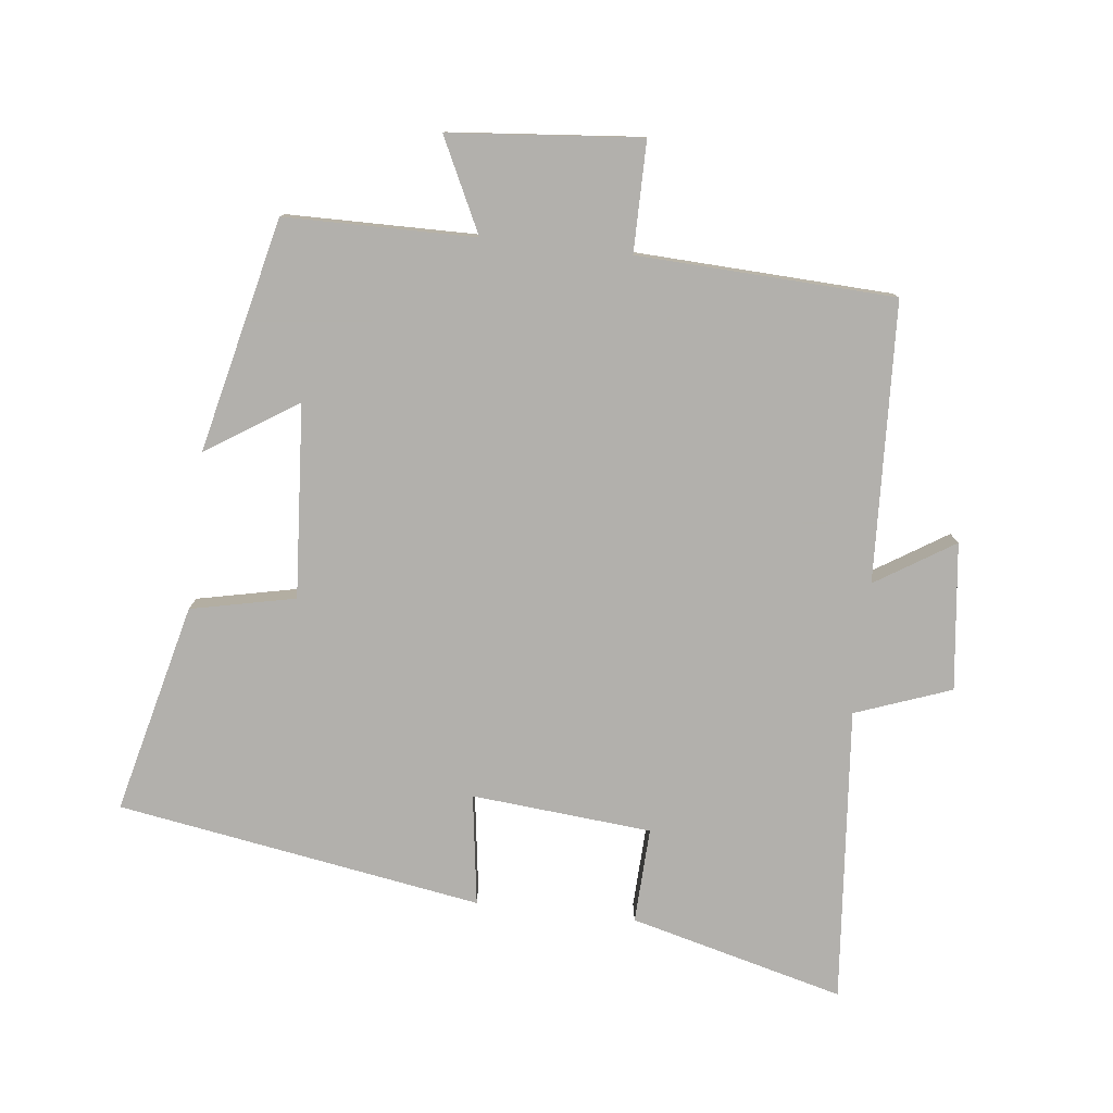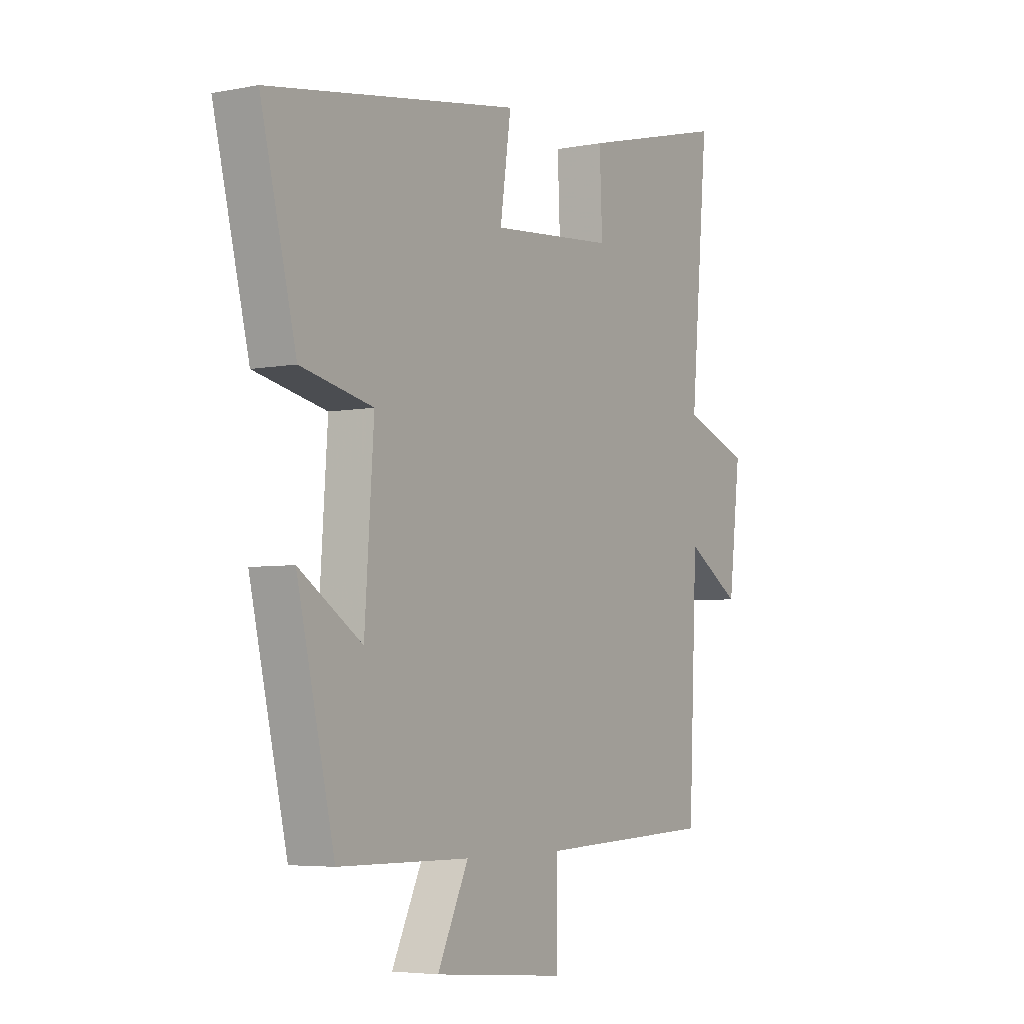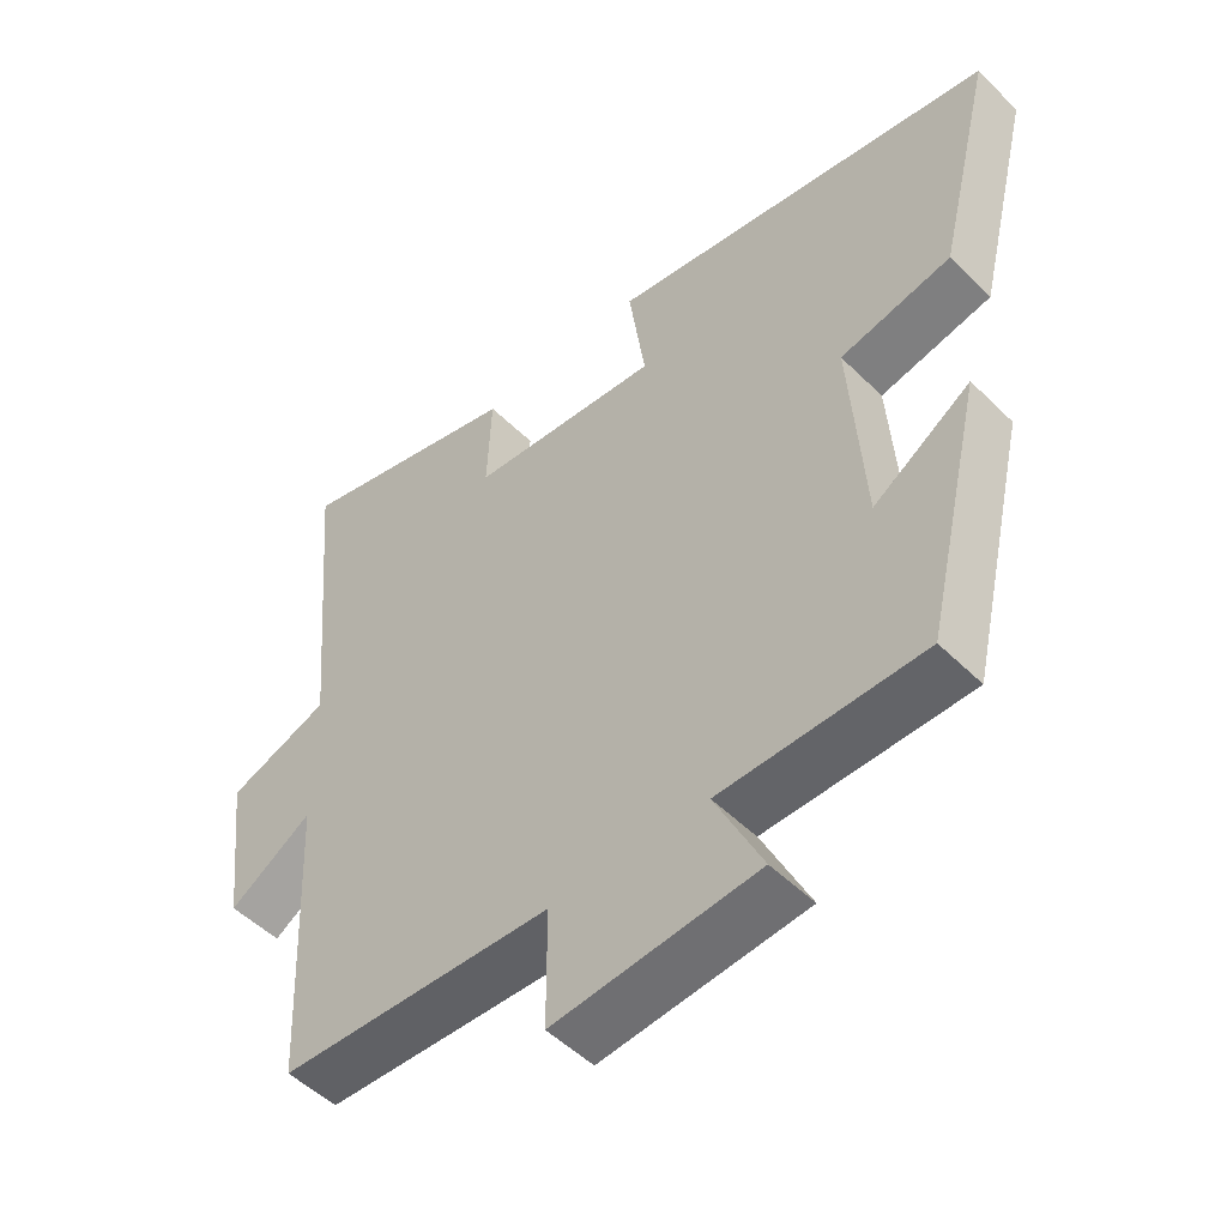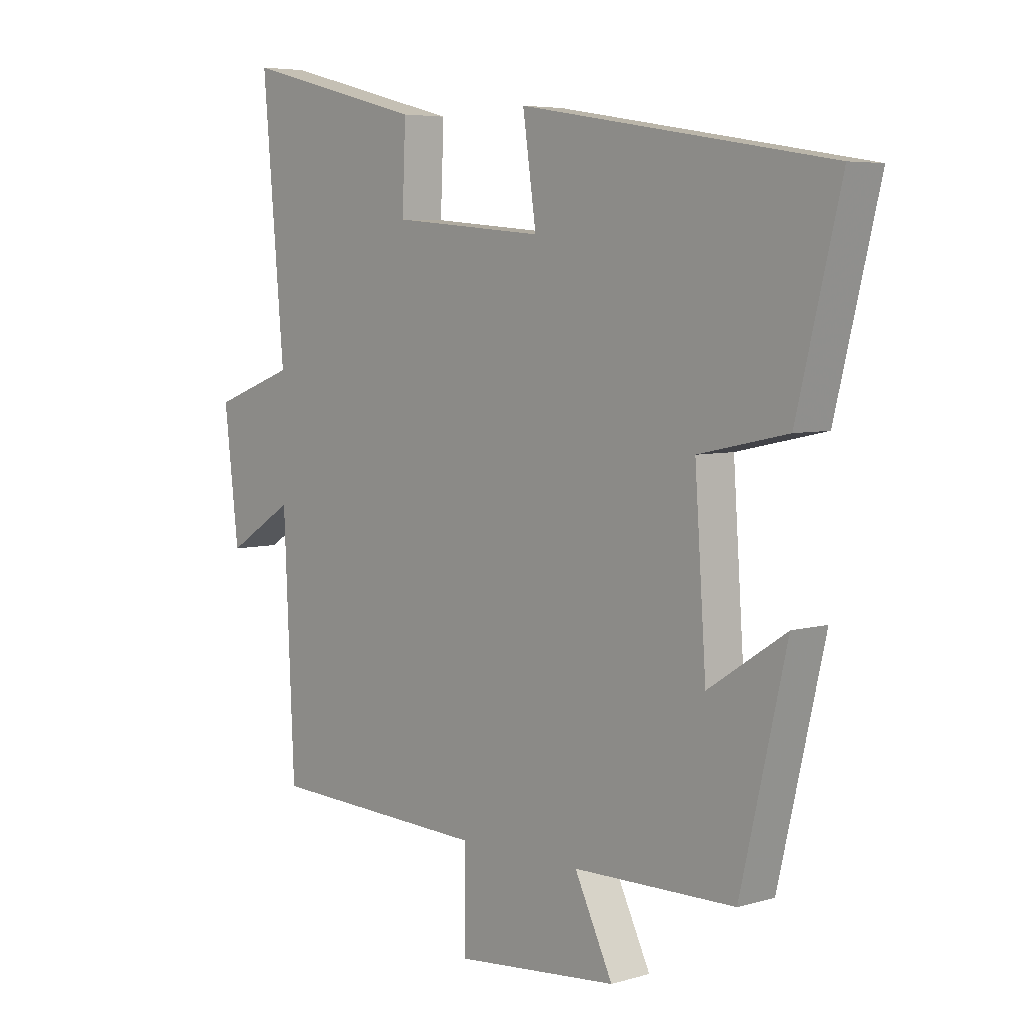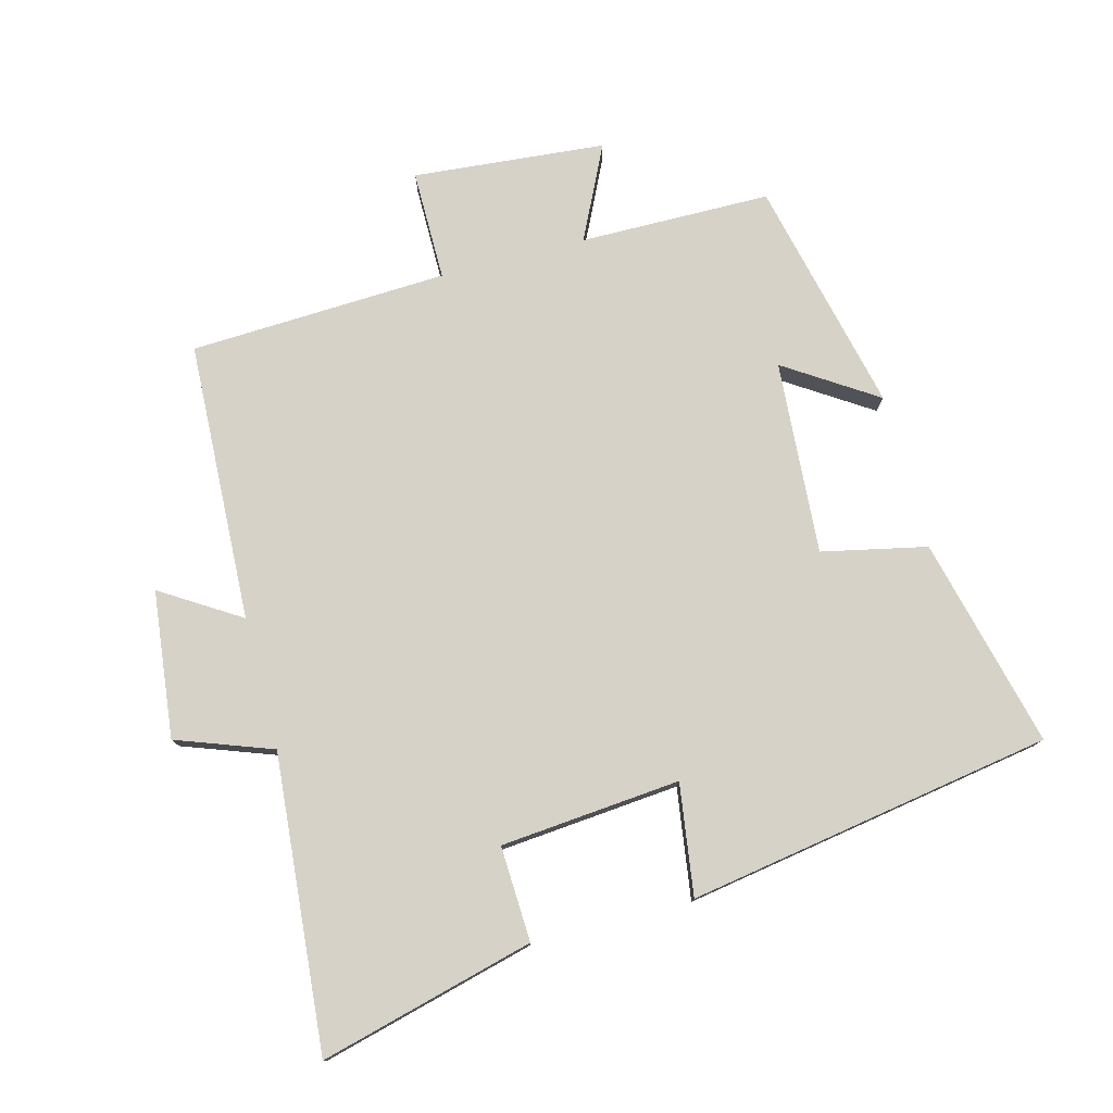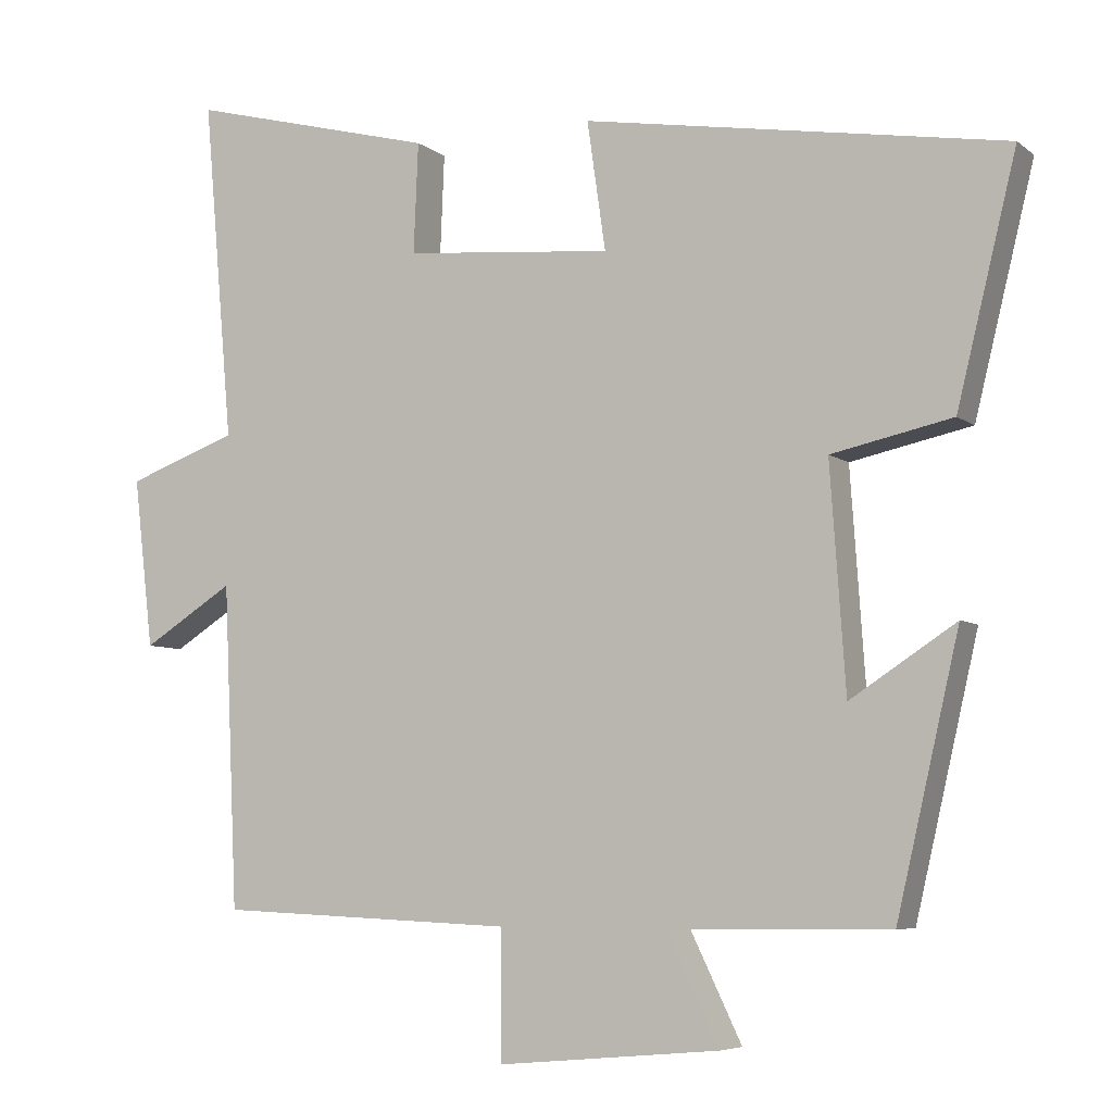
<metadata>
{"format":"obj","ext":"obj","renderer":"f3d","projection":"perspective","resolution":1024,"background":"white","views":[{"elev":-78.6,"azim":173.5,"up":"+Y"},{"elev":-4.9,"azim":121.9,"up":"+Z"},{"elev":-50.9,"azim":43.1,"up":"+Z"},{"elev":5.4,"azim":47.8,"up":"+Z"},{"elev":77.7,"azim":-14.8,"up":"+Y"},{"elev":-6.2,"azim":26.3,"up":"+Z"}]}
</metadata>
<code>
v -0.481 0.07 -0.483
v -0.5 0.07 -0.061
v -0.619 0.07 -0.136
v -0.645 0.07 0.086
v -0.5 0.07 0.139
v -0.539 0.07 0.584
v -0.215 0.07 0.5
v -0.221 0.07 0.356
v 0.051 0.07 0.332
v 0.027 0.07 0.5
v 0.578 0.07 0.409
v 0.5 0.07 0.092
v 0.342 0.07 0.058
v 0.362 0.07 -0.234
v 0.5 0.07 -0.144
v 0.418 0.07 -0.497
v 0.13 0.07 -0.5
v 0.198 0.07 -0.641
v -0.092 0.07 -0.667
v -0.092 0.07 -0.5
v -0.481 0 -0.483
v -0.5 0 -0.061
v -0.619 0 -0.136
v -0.645 0 0.086
v -0.5 0 0.139
v -0.539 0 0.584
v -0.215 0 0.5
v -0.221 0 0.356
v 0.051 0 0.332
v 0.027 0 0.5
v 0.578 0 0.409
v 0.5 0 0.092
v 0.342 0 0.058
v 0.362 0 -0.234
v 0.5 0 -0.144
v 0.418 0 -0.497
v 0.13 0 -0.5
v 0.198 0 -0.641
v -0.092 0 -0.667
v -0.092 0 -0.5
f 17 18 19 20
f 17 20 1 2
f 14 15 16 17
f 13 14 17 2
f 12 13 2
f 9 10 11 12
f 8 9 12 2
f 5 6 7 8
f 5 8 2 3
f 3 4 5
f 40 39 38 37
f 22 21 40 37
f 37 36 35 34
f 22 37 34 33
f 22 33 32
f 32 31 30 29
f 22 32 29 28
f 28 27 26 25
f 23 22 28 25
f 25 24 23
f 1 21 22 2
f 2 22 23 3
f 3 23 24 4
f 4 24 25 5
f 5 25 26 6
f 6 26 27 7
f 7 27 28 8
f 8 28 29 9
f 9 29 30 10
f 10 30 31 11
f 11 31 32 12
f 12 32 33 13
f 13 33 34 14
f 14 34 35 15
f 15 35 36 16
f 16 36 37 17
f 17 37 38 18
f 18 38 39 19
f 19 39 40 20
f 20 40 21 1

</code>
